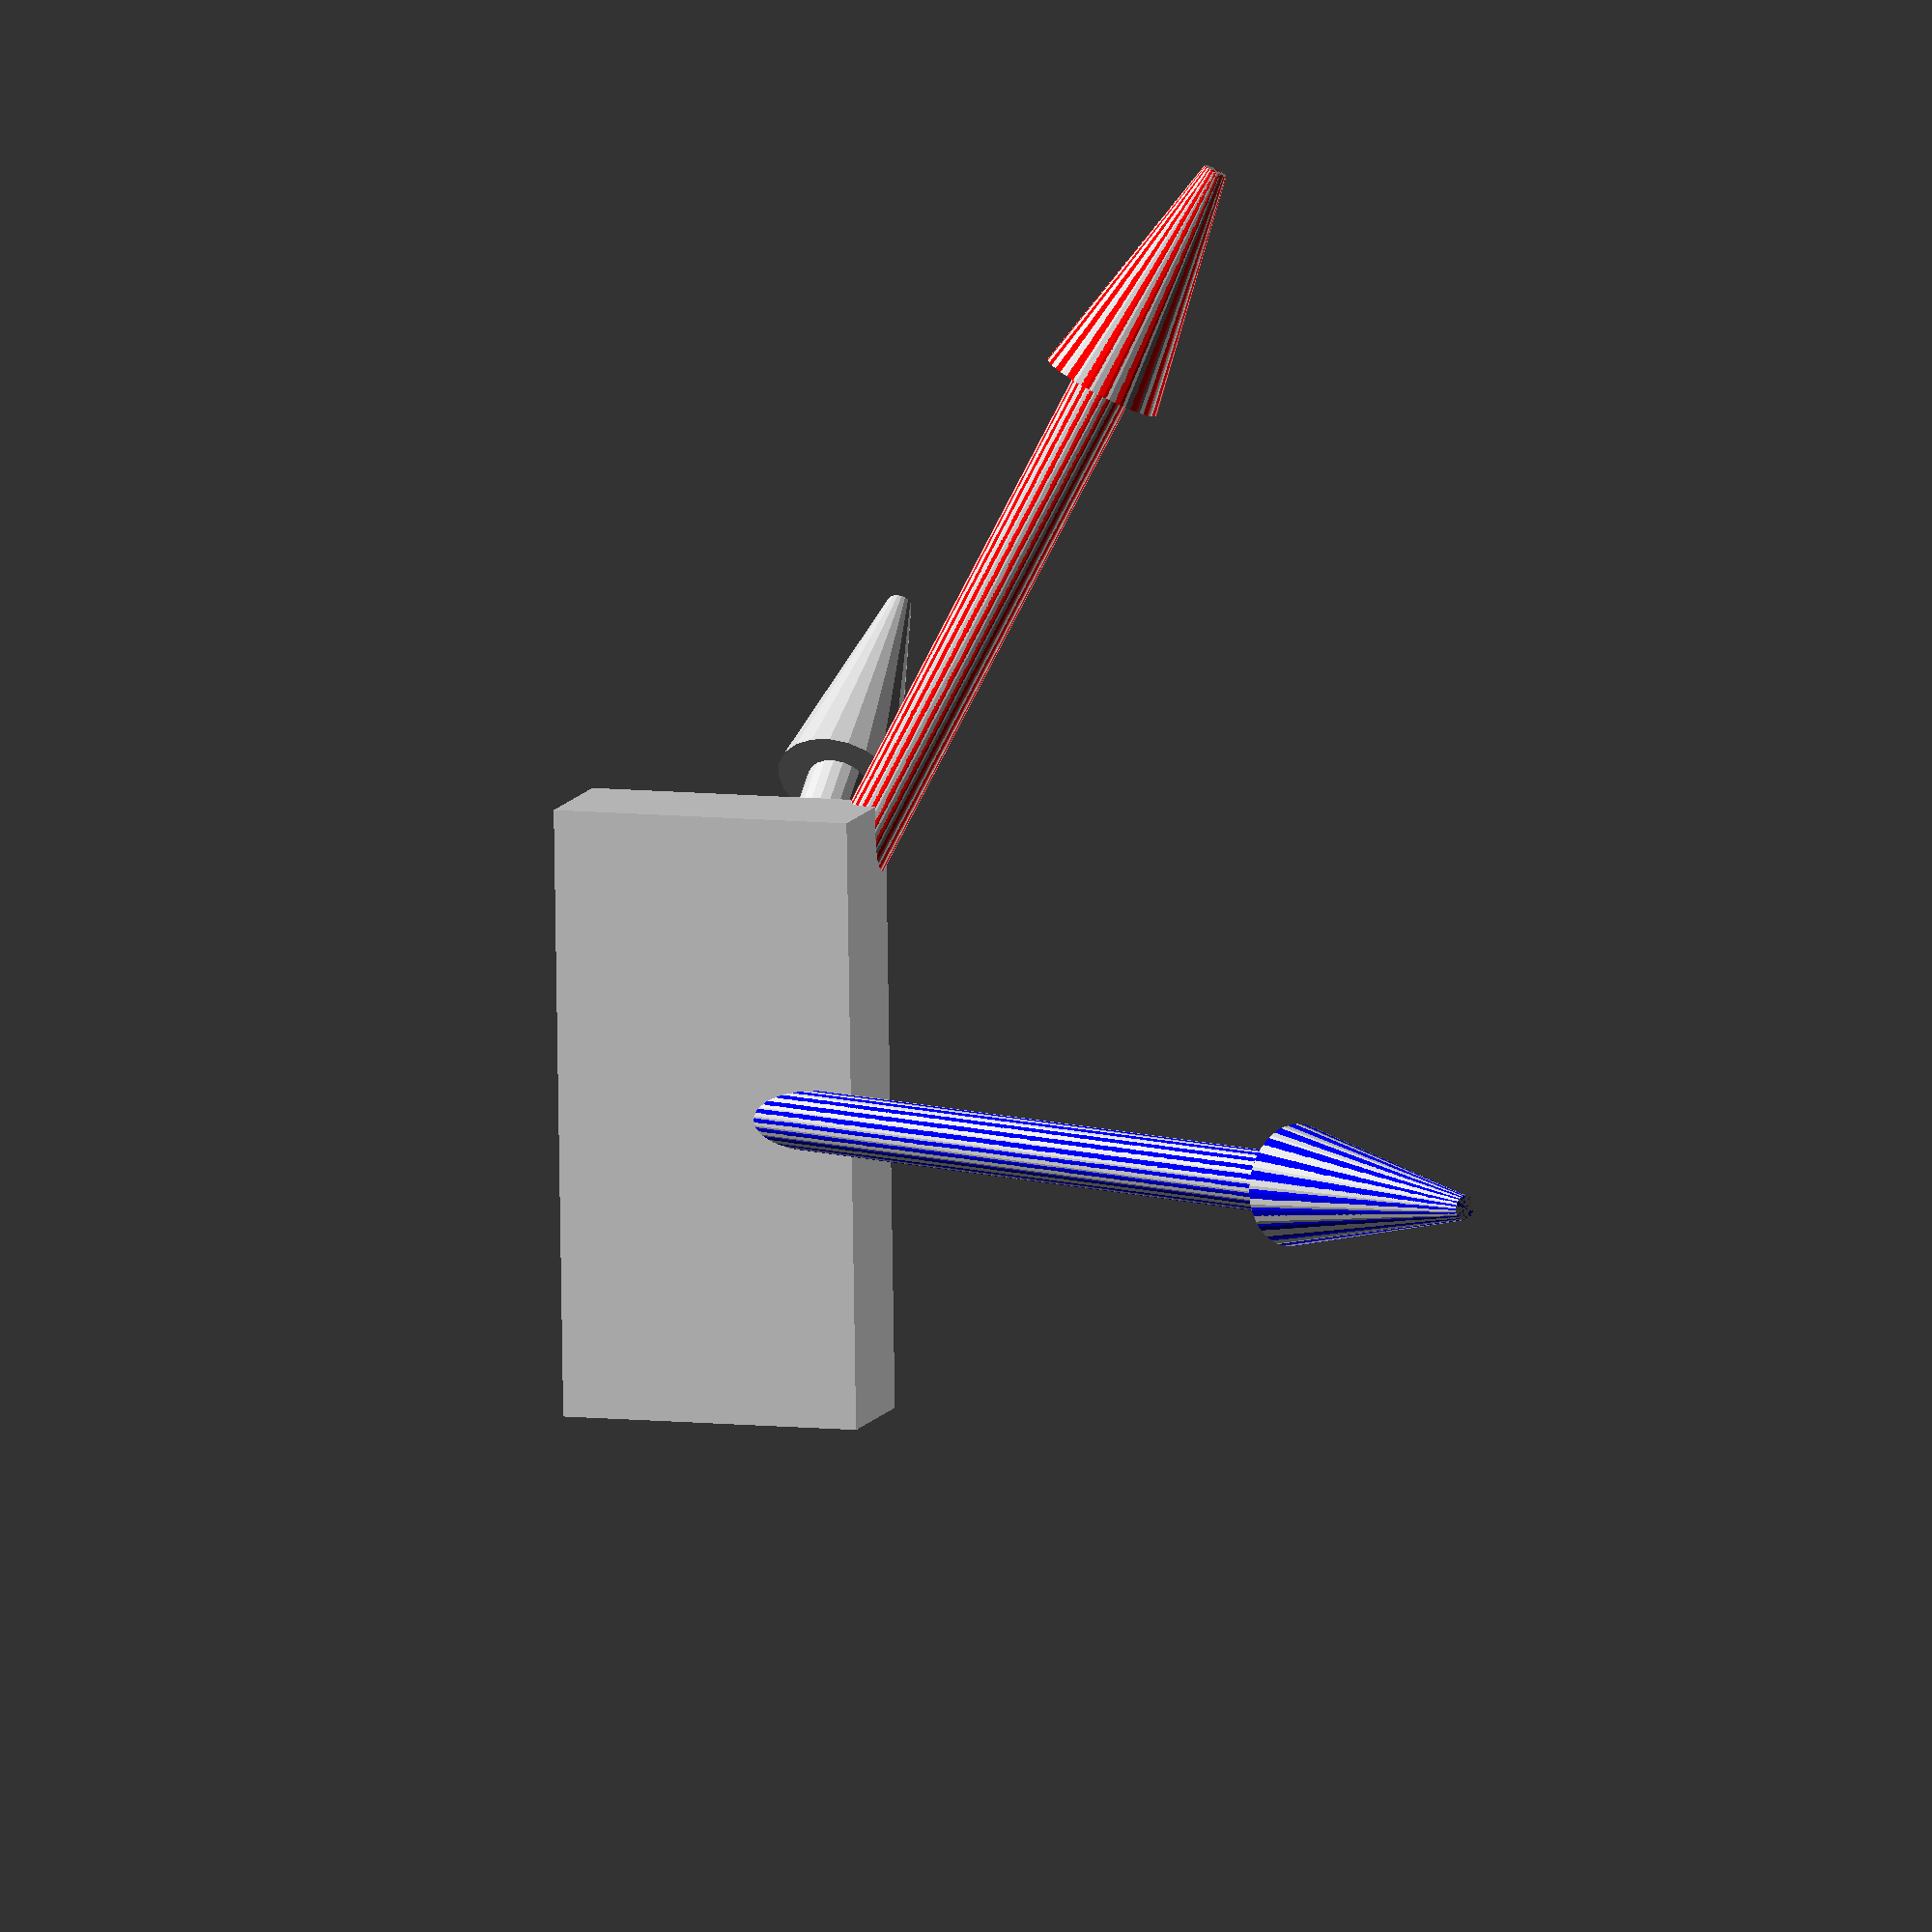
<openscad>
//---------------------------------------------------------------
//-- Openscad vector library
//-- This is a component of the obiscad opescad tools by Obijuan
//-- (C) Juan Gonzalez-Gomez (Obijuan)
//-- Sep-2012
//---------------------------------------------------------------
//-- Released under the GPL license
//---------------------------------------------------------------

//----------------------------------------
//-- FUNCTIONS FOR WORKING WITH VECTORS
//----------------------------------------

//-- Calculate the module of a vector
function mod(v) = (sqrt(v[0]*v[0]+v[1]*v[1]+v[2]*v[2]));

//-- Calculate the cros product of two vectors
function cross(u,v) = [
  u[1]*v[2] - v[1]*u[2],
  -(u[0]*v[2] - v[0]*u[2]) ,
  u[0]*v[1] - v[0]*u[1]];

//-- Calculate the dot product of two vectors
function dot(u,v) = u[0]*v[0]+u[1]*v[1]+u[2]*v[2];

//-- Return the unit vector of a vector
function unitv(v) = v/mod(v);

//-- Return the angle between two vectores
function anglev(u,v) = acos( dot(u,v) / (mod(u)*mod(v)) );

//----------------------------------------------------------
//--  Draw a point in the position given by the vector p  
//----------------------------------------------------------
module point(p)
{
  translate(p)
    sphere(r=0.7,$fn=20);
}

//------------------------------------------------------------------
//-- Draw a vector poiting to the z axis
//-- This is an auxiliary module for implementing the vector module
//--
//-- Parameters:
//--  l: total vector length (line + arrow)
//--  l_arrow: Vector arrow length
//------------------------------------------------------------------
module vectorz(l=10, l_arrow=4)
{
  //-- vector body length (not including the arrow)
  lb = l - l_arrow;

  //-- The vector is locatead at 0,0,0
  translate([0,0,lb/2])
  union() {

    //-- Draw the arrow
    translate([0,0,lb/2])
      cylinder(r1=2/2, r2=0.2, h=l_arrow, $fn=20);

    //-- Draw the body
    cylinder(r=1/2, h=lb, center=true, $fn=20);
  }

  //-- Draw a sphere in the vector base
  sphere(r=1/2, $fn=20);
}

//-----------------------------------------------------------------
//-- ORIENTATE OPERATOR
//--
//--  Orientate an object to the direction given by the vector v
//--  Parameters:
//--    v : Target orientation
//--    vref: Vector reference. It is the vector of the local frame
//--          of the object that want to be poiting in the direction
//--          of v
//--    roll: Rotation of the object around the v axis
//-------------------------------------------------------------------
module orientate(v,vref=[0,0,1], roll=0)
{
  //-- Calculate the rotation axis
  raxis = cross(vref,v);
  
  //-- Calculate the angle between the vectors
  ang = anglev(vref,v);

  //-- Rotate the child!
  rotate(a=roll, v=v)
    rotate(a=ang, v=raxis)
      child(0);
}

//---------------------------------------------------------------------------
//-- Draw a vector 
//--
//-- There are two modes of drawing the vector
//-- * Mode 1: Given by a cartesian point(x,y,z). A vector from the origin
//--           to the end (x,y,z) is drawn. The l parameter (length) must 
//--           be 0  (l=0)
//-- * Mode 2: Give by direction and length
//--           A vector of length l pointing to the direction given by
//--           v is drawn
//---------------------------------------------------------------------------
//-- Parameters:
//--  v: Vector cartesian coordinates
//--  l: total vector length (line + arrow)
//--  l_arrow: Vector arrow length
//---------------------------------------------------------------------------
module vector(v,l=0, l_arrow=4)
{
  //-- Get the vector length from the coordinates
  mod = mod(v);

  //-- The vector is very easy implemented by means of the orientate
  //-- operator:
  //--  orientate(v) vectorz(l=mod, l_arrow=l_arrow)
  //--  BUT... in OPENSCAD 2012.02.22 the recursion does not
  //--    not work, so that if the user use the orientate operator
  //--    on a vector, openscad will ignore it..
  //-- The solution at the moment (I hope the openscad developers
  //--  implement the recursion in the near future...)
  //--  is to repite the orientate operation in this module

  //---- SAME CALCULATIONS THAN THE ORIENTATE OPERATOR!
  //-- Calculate the rotation axis

  vref = [0,0,1];
  raxis = cross(vref,v);
  
  //-- Calculate the angle between the vectors
  ang = anglev(vref,v);

  //-- orientate the vector
  //-- Draw the vector. The vector length is given either
  //--- by the mod variable (when l=0) or by l (when l!=0)
  if (l==0)
    rotate(a=ang, v=raxis)
      vectorz(l=mod, l_arrow=l_arrow);
  else
    rotate(a=ang, v=raxis)
      vectorz(l=l, l_arrow=l_arrow);

}

//----------------------------------------------------
//-- Draw a Frame of reference
//-- Parameters:
//-- l: length of the Unit vectors
//-----------------------------------------------------
module frame(l=10, l_arrow=4)
{

  //-- Z unit vector
  color("Blue")
    vector([0,0,l], l_arrow=l_arrow);

  //-- X unit vector
  color("Red")
    vector([l,0,0], l_arrow=l_arrow );

  //-- Y unit vector
  color("Green")
    vector([0,l,0],l_arrow=l_arrow);

  //-- Origin
  color("Gray")
    sphere(r=1, $fn=20);
}

//--------------------------------------------------
//-- Modules for testings and examples
//-- Testing that the vector library is working ok
//--------------------------------------------------

//-- 22 vectors in total are drawn, poiting to different directions
module Test_vectors1()
{

  a = 20;
  k = 1;

  //--  Add a frame of reference (in the origin)
  frame(l=a);

  //-- Negative vectors, pointing towards the three axis: -x, -y, -z
  color("Red")   vector([-a, 0,  0]);
  color("Green") vector([0, -a,  0]);
  color("Blue")  vector([0,  0, -a]);

  //-- It is *not* has been implemented using a for loop on purpose
  //-- This way, individual vectors can be commented out or highlighted

  //-- vectors with positive z
  vector([a,   a, a*k]);
  vector([0,   a, a*k]);
  vector([-a,  a, a*k]);
  vector([-a,  0, a*k]);

  vector([-a, -a, a*k]);
  vector([0,  -a, a*k]);
  vector([a,  -a, a*k]);
  vector([a,   0, a*k]);


  //-- Vectors with negative z
  vector([a,   a, -a*k]);
  vector([0,   a, -a*k]);
  vector([-a,  a, -a*k]);
  vector([-a,  0, -a*k]);

  vector([-a, -a, -a*k]);
  vector([0,  -a, -a*k]);
  vector([a,  -a, -a*k]);
  vector([a,   0, -a*k]);
}

//--- Another test...
module Test_vectors2()
{

  //-- Add the vector into the vector table
  //-- This vectors are taken as directions
  //-- All the vectors will be drawn with the same length (l)
  vector_table = [
    [1,   1, 1],
    [0,   1, 1],
    [-1,  1, 1],
    [-1,  0, 1],
    [-1, -1, 1],
    [0,  -1, 1],
    [1,  -1, 1],
    [1,   0, 1],
  
    [1,   1, -1],
    [0,   1, -1],
    [-1,  1, -1],
    [-1,  0, -1],
    [-1, -1, -1],
    [0,  -1, -1],
    [1,  -1, -1],
    [1,   0, -1],
  ];

  //-- Vector length
  l=20;

  frame(l=10);

  //-- Draw all the vector given in the table
  //-- The vectors point to the direction given in the table
  //-- They all are drawn with a length equal to l
  for (v=vector_table) {
    //-- Vector given by direction and length
    vector(v,l=l);
  }
}


//-- Test the cross product and the angle
//-- between vectors
module Test_vector3()
{
  //-- Start with 2 unit vectors
  v=unitv([1,1,1]);
  u=unitv([0,1,0]);

  //-- Draw the vector in different colors
  //-- Increase the length for drawing
  color("Red") vector(v*20);
  color("blue") vector(u*20);

  //-- Get the cross product
  w = cross(v,u);
  vector(w*20);

  //-- The cross product is NOT conmutative... 
  //-- change the order of v and u
  w2 = cross(u,v);
  vector(w2*20);

  //-- w should be perpendicular to v and u
  //-- Calculate the angles between them:
  echo("U , V: ", anglev(u,v));
  echo("W , U: ", anglev(w,u));
  echo("W , V: ", anglev(w,v));

}

//-- Test the orientate operator
module Test_vector4()
{
  o = [10,10,10];
  v = [-10,10,10];

  color("Red") vector(o);
  color("Blue") vector(v);

  //-- Orientate the vector o in the direction of v
  orientate(v,o)
    vector(o);

  //-- Inverse operation: orientate the v vector in the direction
  //-- of o
  orientate(o,v)
    vector(v);

  //-- Example of orientation of a cube
  orientate(o,vref=[10,-2,5],roll=0)
    cube([10,2,5],center=true);

  vector([10,-2,5]);

}

//-------- Perform tests......

Test_vector4();


/*

Test_vectors1();


translate([60,0,0]) 
  Test_vectors2();
*/



</openscad>
<views>
elev=306.3 azim=354.7 roll=258.3 proj=o view=wireframe
</views>
